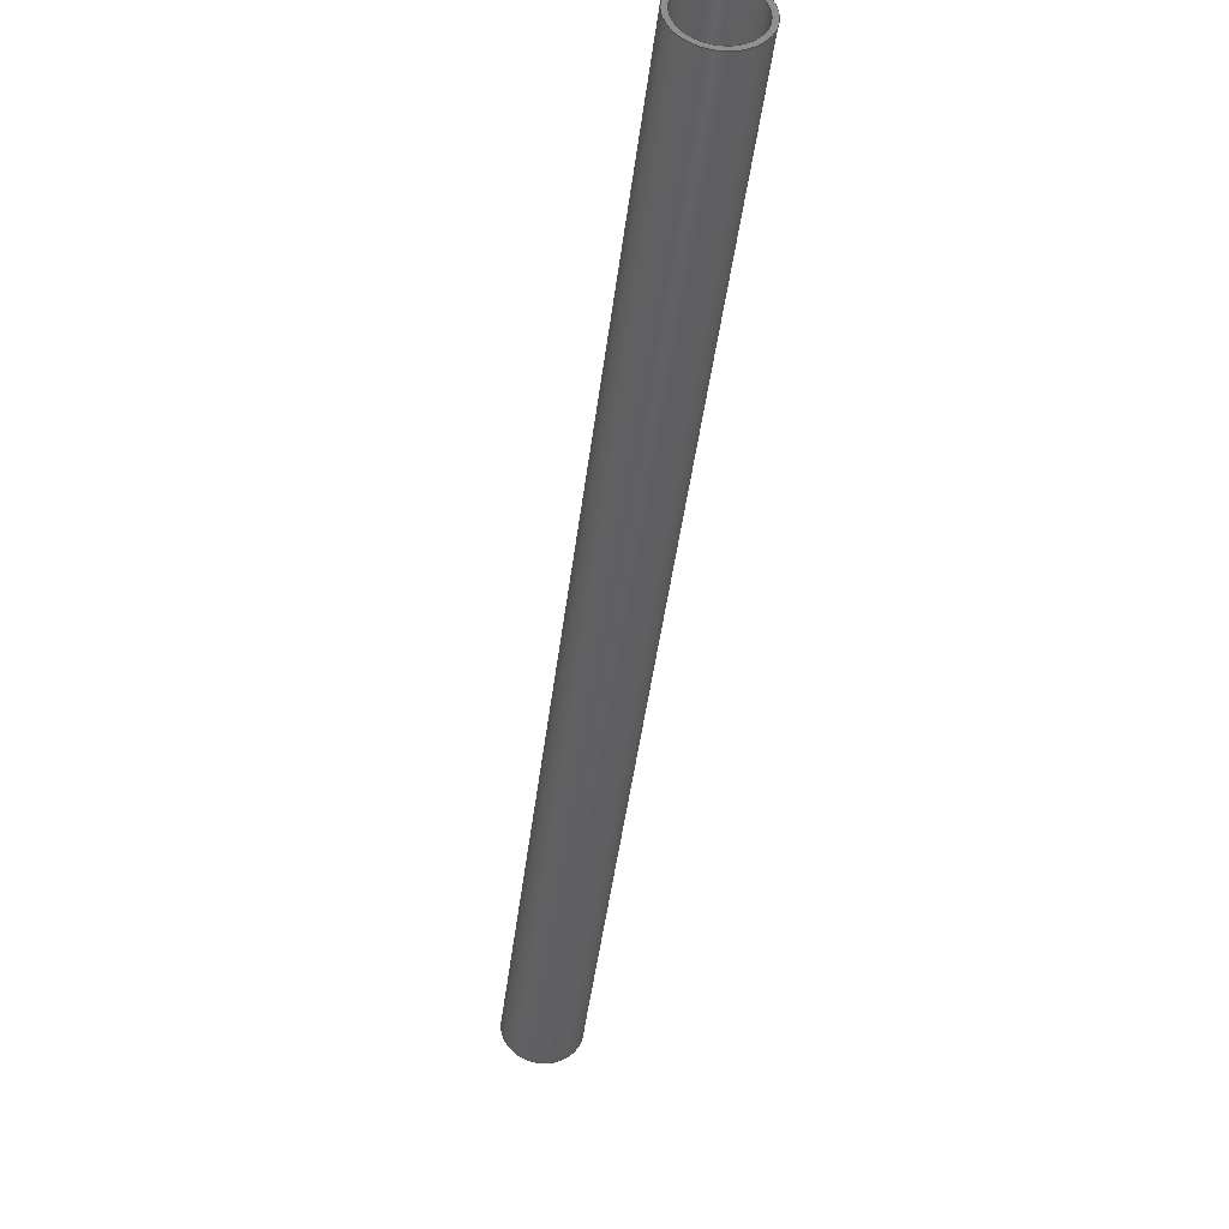
<metadata>
{"format":"iges","ext":"igs","renderer":"f3d","projection":"perspective","resolution":1024,"background":"white","views":[{"elev":-39.8,"azim":24.4,"up":"+Z"}]}
</metadata>
<code>
 PTC IGES file: yxzhc-tangan-d40_4_1igs
1H,,1H;,20HYXZHC-TANGAN-D40_4_1,24Hyxzhc-tangan-d40_4_1igs,
49HPro/ENGINEER by Parametric Technology Corporation,7H2008070,32,38,7,
38,15,20HYXZHC-TANGAN-D40_4_1,1,2,2HMM,32768,0.5,15H2.014e+07,
0.06315,631.5,8Hpizibing,7HUnknown,10,0,15H2.014e+07;
     314       1       1       1       0       0       0       001000200
     314       0       4       1       0                   COLOR       1
     314       2       1       1       0       0       0       001000200
     314       0       1       1       0                   COLOR       2
     314       3       1       1       0       0       0       001000200
     314       0       1       1       0                   COLOR       3
     314       4       1       1       0       0       0       001000200
     314       0       1       1       0                   COLOR       4
     314       5       1       1       0       0       0       001000200
     314       0       8       1       0                   COLOR       5
     314       6       1       1       0       0       0       001000200
     314       0       8       1       0                   COLOR       6
     314       7       1       1       0       0       0       001000200
     314       0       5       1       0                   COLOR       7
     314       8       1       1       0       0       0       001000200
     314       0       8       1       0                   COLOR       8
     124       9       1       1       0       0       0       001000000
     124       0       0       3       0                   XFORM       1
     100      12       1       1       0       0      17       001010000
     100       0       0       1       0                     ARC       1
     124      13       1       1       0       0       0       001000000
     124       0       0       3       0                   XFORM       2
     100      16       1       1       0       0      21       001010000
     100       0       0       1       0                     ARC       2
     124      17       1       1       0       0       0       001000000
     124       0       0       3       0                   XFORM       3
     100      20       1       1       0       0      25       001010000
     100       0       0       1       0                     ARC       3
     124      21       1       1       0       0       0       001000000
     124       0       0       3       0                   XFORM       4
     100      24       1       1       0       0      29       001010000
     100       0       0       1       0                     ARC       4
     110      25       1       1       0       0       0       001010000
     110       0       0       2       0                    LINE       1
     110      27       1       1       0       0       0       001010000
     110       0       0       2       0                    LINE       2
     124      29       1       1       0       0       0       001000000
     124       0       0       3       0                   XFORM       5
     100      32       1       1       0       0      37       001010000
     100       0       0       1       0                     ARC       5
     124      33       1       1       0       0       0       001000000
     124       0       0       3       0                   XFORM       6
     100      36       1       1       0       0      41       001010000
     100       0       0       1       0                     ARC       6
     124      37       1       1       0       0       0       001000000
     124       0       0       3       0                   XFORM       7
     100      40       1       1       0       0      45       001010000
     100       0       0       1       0                     ARC       7
     124      41       1       1       0       0       0       001000000
     124       0       0       3       0                   XFORM       8
     100      44       1       1       0       0      49       001010000
     100       0       0       1       0                     ARC       8
     110      45       1       1       0       0       0       001010000
     110       0       0       2       0                    LINE       3
     110      47       1       1       0       0       0       001010000
     110       0       0       2       0                    LINE       4
     128      49       1       1       0       0       0       001010000
     128       0       0       8       0                  SPLSRF       1
     124      57       1       1       0       0       0       001000000
     124       0       0       3       0                   XFORM       9
     100      60       1       1       0       0      59       001010000
     100       0       0       1       0                     ARC       9
     124      61       1       1       0       0       0       001000000
     124       0       0       3       0                   XFORM      10
     100      64       1       1       0       0      63       001010000
     100       0       0       1       0                     ARC      10
     102      65       1       1       0       0       0       001010000
     102       0       0       1       0                  CCURVE       1
     126      66       1       1       0       0       0       001010500
     126       0       0      17       0                B_SPLINE       1
     126      83       1       1       0       0       0       001010500
     126       0       0      17       0                B_SPLINE       2
     102     100       1       1       0       0       0       001010500
     102       0       0       1       0                  CCURVE       2
     142     101       1       1       0       0       0       001010500
     142       0       0       1       0                  UV_BND       1
     102     102       1       1       0       0       0       001010000
     102       0       0       1       0                  CCURVE       3
     126     103       1       1       0       0       0       001010500
     126       0       0      16       0                B_SPLINE       3
     126     119       1       1       0       0       0       001010500
     126       0       0      16       0                B_SPLINE       4
     102     135       1       1       0       0       0       001010500
     102       0       0       1       0                  CCURVE       4
     142     136       1       1       0       0       0       001010500
     142       0       0       1       0                  UV_BND       2
     144     137       1       1       0       0       0       000000000
     144       0       0       1       0                 TRM_SRF       1
     110     138       1       1       0       0       0       001010000
     110       0       0       2       0                    LINE       5
     110     140       1       1       0       0       0       001010000
     110       0       0       2       0                    LINE       6
     120     142       1       1       0       0       0       001010000
     120       0       0       1       0                    SREV       1
     110     143       1       1       0       0       0       001010000
     110       0       0       2       0                    LINE       7
     102     145       1       1       0       0       0       001010000
     102       0       0       1       0                  CCURVE       5
     110     146       1       1       0       0       0       001010500
     110       0       0       2       0                    LINE       8
     110     148       1       1       0       0       0       001010500
     110       0       0       2       0                    LINE       9
     110     150       1       1       0       0       0       001010500
     110       0       0       1       0                    LINE      10
     110     151       1       1       0       0       0       001010500
     110       0       0       2       0                    LINE      11
     102     153       1       1       0       0       0       001010500
     102       0       0       1       0                  CCURVE       6
     142     154       1       1       0       0       0       001010500
     142       0       0       1       0                  UV_BND       3
     144     155       1       1       0       0       0       000000000
     144       0       0       1       0                 TRM_SRF       2
     110     156       1       1       0       0       0       001010000
     110       0       0       2       0                    LINE      12
     110     158       1       1       0       0       0       001010000
     110       0       0       2       0                    LINE      13
     120     160       1       1       0       0       0       001010000
     120       0       0       1       0                    SREV       2
     110     161       1       1       0       0       0       001010000
     110       0       0       2       0                    LINE      14
     102     163       1       1       0       0       0       001010000
     102       0       0       1       0                  CCURVE       7
     110     164       1       1       0       0       0       001010500
     110       0       0       2       0                    LINE      15
     110     166       1       1       0       0       0       001010500
     110       0       0       2       0                    LINE      16
     110     168       1       1       0       0       0       001010500
     110       0       0       1       0                    LINE      17
     110     169       1       1       0       0       0       001010500
     110       0       0       2       0                    LINE      18
     102     171       1       1       0       0       0       001010500
     102       0       0       1       0                  CCURVE       8
     142     172       1       1       0       0       0       001010500
     142       0       0       1       0                  UV_BND       4
     144     173       1       1       0       0       0       000000000
     144       0       0       1       0                 TRM_SRF       3
     128     174       1       1       0       0       0       001010000
     128       0       0       8       0                  SPLSRF       2
     102     182       1       1       0       0       0       001010000
     102       0       0       1       0                  CCURVE       9
     126     183       1       1       0       0       0       001010500
     126       0       0      16       0                B_SPLINE       5
     126     199       1       1       0       0       0       001010500
     126       0       0      16       0                B_SPLINE       6
     102     215       1       1       0       0       0       001010500
     102       0       0       1       0                  CCURVE      10
     142     216       1       1       0       0       0       001010500
     142       0       0       1       0                  UV_BND       5
     102     217       1       1       0       0       0       001010000
     102       0       0       1       0                  CCURVE      11
     126     218       1       1       0       0       0       001010500
     126       0       0      16       0                B_SPLINE       7
     126     234       1       1       0       0       0       001010500
     126       0       0      16       0                B_SPLINE       8
     102     250       1       1       0       0       0       001010500
     102       0       0       1       0                  CCURVE      12
     142     251       1       1       0       0       0       001010500
     142       0       0       1       0                  UV_BND       6
     144     252       1       1       0       0       0       000000000
     144       0       0       1       0                 TRM_SRF       4
     110     253       1       1       0       0       0       001010000
     110       0       0       2       0                    LINE      19
     110     255       1       1       0       0       0       001010000
     110       0       0       2       0                    LINE      20
     120     257       1       1       0       0       0       001010000
     120       0       0       1       0                    SREV       3
     110     258       1       1       0       0       0       001010000
     110       0       0       2       0                    LINE      21
     124     260       1       1       0       0       0       001000000
     124       0       0       3       0                   XFORM      11
     100     263       1       1       0       0     169       001010000
     100       0       0       1       0                     ARC      11
     102     264       1       1       0       0       0       001010000
     102       0       0       1       0                  CCURVE      13
     110     265       1       1       0       0       0       001010500
     110       0       0       1       0                    LINE      22
     110     266       1       1       0       0       0       001010500
     110       0       0       2       0                    LINE      23
     110     268       1       1       0       0       0       001010500
     110       0       0       2       0                    LINE      24
     110     270       1       1       0       0       0       001010500
     110       0       0       2       0                    LINE      25
     102     272       1       1       0       0       0       001010500
     102       0       0       1       0                  CCURVE      14
     142     273       1       1       0       0       0       001010500
     142       0       0       1       0                  UV_BND       7
     144     274       1       1       0       0       0       000000000
     144       0       0       1       0                 TRM_SRF       5
     110     275       1       1       0       0       0       001010000
     110       0       0       2       0                    LINE      26
     110     277       1       1       0       0       0       001010000
     110       0       0       2       0                    LINE      27
     120     279       1       1       0       0       0       001010000
     120       0       0       1       0                    SREV       4
     110     280       1       1       0       0       0       001010000
     110       0       0       2       0                    LINE      28
     124     282       1       1       0       0       0       001000000
     124       0       0       3       0                   XFORM      12
     100     285       1       1       0       0     197       001010000
     100       0       0       1       0                     ARC      12
     102     286       1       1       0       0       0       001010000
     102       0       0       1       0                  CCURVE      15
     110     287       1       1       0       0       0       001010500
     110       0       0       1       0                    LINE      29
     110     288       1       1       0       0       0       001010500
     110       0       0       2       0                    LINE      30
     110     290       1       1       0       0       0       001010500
     110       0       0       2       0                    LINE      31
     110     292       1       1       0       0       0       001010500
     110       0       0       2       0                    LINE      32
     102     294       1       1       0       0       0       001010500
     102       0       0       1       0                  CCURVE      16
     142     295       1       1       0       0       0       001010500
     142       0       0       1       0                  UV_BND       8
     144     296       1       1       0       0       0       000000000
     144       0       0       1       0                 TRM_SRF       6
314,1.1D0,1.2D0,1D2;                                                   1
314,1.1D1,1.1D1,1.1D1;                                                 3
314,3.92D1,1.2D0,1.2D0;                                                5
314,4.1D1,0D0,2.2D1;                                                   7
314,8.784D1,9.49D1,1D2;                                                9
314,9.6D1,9.6D1,9.6D1;                                                11
314,9.8D1,6.27D1,0D0;                                                 13
314,1D2,1D2,9.49D1;                                                   15
124,-8.592D-1,0D0,-5.117D-1,1.042D3,       17
-5.117D-1,0D0,8.592D-1,1.438D3,0D0,        17
1D0,0D0,5.38D2;                                                       17
100,0D0,0D0,0D0,2D1,0D0,-2D1,0D0;                                     19
124,8.592D-1,0D0,-5.117D-1,1.042D3,        21
5.117D-1,0D0,8.592D-1,1.438D3,0D0,         21
-1D0,0D0,5.38D2;                                                      21
100,0D0,0D0,0D0,2D1,0D0,-2D1,0D0;                                     23
124,8.592D-1,0D0,-5.117D-1,1.042D3,        25
5.117D-1,0D0,8.592D-1,1.438D3,0D0,         25
-1D0,0D0,5.38D2;                                                      25
100,0D0,0D0,0D0,1.75D1,0D0,-1.75D1,0D0;                               27
124,-8.592D-1,0D0,-5.117D-1,1.042D3,       29
-5.117D-1,0D0,8.592D-1,1.438D3,0D0,        29
1D0,0D0,5.38D2;                                                       29
100,0D0,0D0,0D0,1.75D1,0D0,-1.75D1,0D0;                               31
110,1.381D3,9.073D2,5.38D2,1.059D3,        33
1.448D3,5.38D2;                                              33
110,1.346D3,8.869D2,5.38D2,1.025D3,        35
1.427D3,5.38D2;                                              35
124,8.592D-1,0D0,5.117D-1,1.364D3,         37
5.117D-1,0D0,-8.592D-1,8.971D2,0D0,        37
1D0,0D0,5.38D2;                                                       37
100,0D0,0D0,0D0,2D1,0D0,-2D1,0D0;                                     39
124,-8.592D-1,0D0,5.117D-1,1.364D3,        41
-5.117D-1,0D0,-8.592D-1,8.971D2,0D0,       41
-1D0,0D0,5.38D2;                                                      41
100,0D0,0D0,0D0,2D1,0D0,-2D1,0D0;                                     43
124,8.592D-1,0D0,-5.117D-1,1.364D3,        45
5.117D-1,0D0,8.592D-1,8.971D2,0D0,         45
-1D0,0D0,5.38D2;                                                      45
100,0D0,0D0,0D0,1.75D1,0D0,-1.75D1,0D0;                               47
124,-8.592D-1,0D0,-5.117D-1,1.364D3,       49
-5.117D-1,0D0,8.592D-1,8.971D2,0D0,        49
1D0,0D0,5.38D2;                                                       49
100,0D0,0D0,0D0,1.75D1,0D0,-1.75D1,0D0;                               51
110,1.379D3,9.061D2,5.38D2,1.057D3,        53
1.446D3,5.38D2;                                              53
110,1.349D3,8.881D2,5.38D2,1.027D3,        55
1.429D3,5.38D2;                                              55
128,1,1,1,1,0,0,1,0,0,-2.08D1,-2.08D1,2.08D1,2.08D1,                  57
-2.084D1,-2.084D1,2.084D1,                 57
2.084D1,1D0,1D0,1D0,1D0,1.06D3,                    57
1.448D3,5.588D2,1.024D3,                   57
1.427D3,5.588D2,1.06D3,                   57
1.448D3,5.172D2,1.024D3,                   57
1.427D3,5.172D2,-2.08D1,2.08D1,                     57
-2.084D1,2.084D1;                                   57
124,8.592D-1,0D0,5.117D-1,1.042D3,         59
5.117D-1,0D0,-8.592D-1,1.438D3,0D0,        59
1D0,0D0,5.38D2;                                                       59
100,0D0,0D0,0D0,2D1,0D0,-2D1,0D0;                                     61
124,-8.592D-1,0D0,5.117D-1,1.042D3,        63
-5.117D-1,0D0,-8.592D-1,1.438D3,0D0,       63
-1D0,0D0,5.38D2;                                                      63
100,0D0,0D0,0D0,2D1,0D0,-2D1,0D0;                                     65
102,2,61,65;                                                          67
126,15,3,0,0,1,0,0D0,0D0,0D0,0D0,7.741D-2,                   69
1.551D-1,2.327D-1,3.094D-1,                69
3.862D-1,4.628D-1,5.394D-1,                69
6.161D-1,6.928D-1,7.69D-1,                69
8.459D-1,9.229D-1,1D0,1D0,1D0,1D0,1D0,1D0,1D0,      69
1D0,1D0,1D0,1D0,1D0,1D0,1D0,1D0,1D0,1D0,1D0,1D0,1D0,-2D1,             69
-3.555D-14,0D0,-2D1,-1.622D0,0D0,      69
-1.96D1,-4.869D0,0D0,-1.785D1,            69
-9.455D0,0D0,-1.505D1,-1.347D1,0D0,        69
-1.138D1,-1.668D1,0D0,-7.07D0,            69
-1.892D1,0D0,-2.355D0,-2.006D1,0D0,        69
2.495D0,-2.004D1,0D0,7.203D0,              69
-1.887D1,0D0,1.149D1,-1.661D1,0D0,         69
1.511D1,-1.339D1,0D0,1.788D1,              69
-9.399D0,0D0,1.961D1,-4.843D0,0D0,         69
2D1,-1.616D0,0D0,2D1,2.669D-14,        69
0D0,0D0,1D0,0D0,0D0,1D0;                                              69
126,15,3,0,0,1,0,0D0,0D0,0D0,0D0,7.741D-2,                   71
1.551D-1,2.327D-1,3.094D-1,                71
3.862D-1,4.628D-1,5.394D-1,                71
6.161D-1,6.928D-1,7.69D-1,                71
8.459D-1,9.229D-1,1D0,1D0,1D0,1D0,1D0,1D0,1D0,      71
1D0,1D0,1D0,1D0,1D0,1D0,1D0,1D0,1D0,1D0,1D0,1D0,1D0,2D1,              71
2.669D-14,0D0,2D1,1.622D0,0D0,         71
1.96D1,4.869D0,0D0,1.785D1,               71
9.455D0,0D0,1.505D1,1.347D1,0D0,           71
1.138D1,1.668D1,0D0,7.07D0,               71
1.892D1,0D0,2.355D0,2.006D1,0D0,           71
-2.495D0,2.004D1,0D0,-7.203D0,             71
1.887D1,0D0,-1.149D1,1.661D1,0D0,          71
-1.511D1,1.339D1,0D0,-1.788D1,             71
9.399D0,0D0,-1.961D1,4.843D0,0D0,          71
-2D1,1.616D0,0D0,-2D1,-3.555D-14,      71
0D0,0D0,1D0,0D0,0D0,1D0;                                              71
102,2,69,71;                                                          73
142,0,57,73,67,1;                                                     75
102,2,27,31;                                                          77
126,15,3,0,0,1,0,0D0,0D0,0D0,0D0,7.769D-2,                   79
1.554D-1,2.33D-1,3.097D-1,                79
3.863D-1,4.629D-1,5.396D-1,                79
6.163D-1,6.927D-1,7.687D-1,                79
8.455D-1,9.226D-1,1D0,1D0,1D0,1D0,1D0,1D0,1D0,      79
1D0,1D0,1D0,1D0,1D0,1D0,1D0,1D0,1D0,1D0,1D0,1D0,1D0,-1.75D1,0D0,      79
0D0,-1.75D1,1.425D0,0D0,-1.715D1,         79
4.272D0,0D0,-1.561D1,8.29D0,0D0,          79
-1.316D1,1.18D1,0D0,-9.946D0,             79
1.46D1,0D0,-6.177D0,1.655D1,0D0,          79
-2.052D0,1.755D1,0D0,2.193D0,              79
1.753D1,0D0,6.308D0,1.651D1,0D0,           79
1.005D1,1.453D1,0D0,1.322D1,               79
1.173D1,0D0,1.563D1,8.239D0,0D0,           79
1.715D1,4.249D0,0D0,1.75D1,               79
1.42D0,0D0,1.75D1,0D0,0D0,0D0,1D0,0D0,0D0,1D0;              79
126,15,3,0,0,1,0,0D0,0D0,0D0,0D0,7.769D-2,                   81
1.554D-1,2.33D-1,3.097D-1,                81
3.863D-1,4.629D-1,5.396D-1,                81
6.163D-1,6.927D-1,7.687D-1,                81
8.455D-1,9.226D-1,1D0,1D0,1D0,1D0,1D0,1D0,1D0,      81
1D0,1D0,1D0,1D0,1D0,1D0,1D0,1D0,1D0,1D0,1D0,1D0,1D0,1.75D1,0D0,       81
0D0,1.75D1,-1.425D0,0D0,1.715D1,          81
-4.272D0,0D0,1.561D1,-8.29D0,0D0,         81
1.316D1,-1.18D1,0D0,9.946D0,              81
-1.46D1,0D0,6.177D0,-1.655D1,0D0,         81
2.052D0,-1.755D1,0D0,-2.193D0,             81
-1.753D1,0D0,-6.308D0,-1.651D1,0D0,        81
-1.005D1,-1.453D1,0D0,-1.322D1,            81
-1.173D1,0D0,-1.563D1,-8.239D0,0D0,        81
-1.715D1,-4.249D0,0D0,-1.75D1,            81
-1.42D0,0D0,-1.75D1,0D0,0D0,0D0,1D0,0D0,0D0,1D0;            81
102,2,79,81;                                                          83
142,0,57,83,77,1;                                                     85
144,57,1,1,75,85;                                                     87
110,1.042D3,1.438D3,5.38D2,1.042D3,        89
1.437D3,5.38D2;                                              89
110,1.052D3,1.459D3,5.38D2,1.387D3,        91
8.965D2,5.38D2;                                              91
120,89,91,-6.283D-2,3.204D0;                        93
110,1.059D3,1.448D3,5.38D2,1.381D3,        95
9.073D2,5.38D2;                                              95
102,4,35,19,95,39;                                                    97
110,9.808D-1,3.142D0,0D0,1.923D-2,         99
3.142D0,0D0;                                                 99
110,1.923D-2,3.142D0,0D0,1.923D-2,        101
0D0,0D0;                                                             101
110,1.923D-2,0D0,0D0,9.808D-1,0D0,0D0;             103
110,9.808D-1,0D0,0D0,9.808D-1,                     105
3.142D0,0D0;                                                105
102,4,99,101,103,105;                                                107
142,0,93,107,97,1;                                                   109
144,93,1,0,109;                                                      111
110,1.042D3,1.438D3,5.38D2,1.042D3,       113
1.437D3,5.38D2;                                             113
110,1.018D3,1.438D3,5.38D2,1.353D3,       115
8.761D2,5.38D2;                                             115
120,113,115,-6.283D-2,3.204D0;                     117
110,1.025D3,1.427D3,5.38D2,1.346D3,       119
8.869D2,5.38D2;                                             119
102,4,33,23,119,43;                                                  121
110,9.808D-1,3.142D0,0D0,1.923D-2,        123
3.142D0,0D0;                                                123
110,1.923D-2,3.142D0,0D0,1.923D-2,        125
0D0,0D0;                                                             125
110,1.923D-2,0D0,0D0,9.808D-1,0D0,0D0;             127
110,9.808D-1,0D0,0D0,9.808D-1,                     129
3.142D0,0D0;                                                129
102,4,123,125,127,129;                                               131
142,0,117,131,121,1;                                                 133
144,117,1,0,133;                                                     135
128,1,1,1,1,0,0,1,0,0,-2.08D1,-2.08D1,2.08D1,2.08D1,                 137
-2.084D1,-2.084D1,2.084D1,                137
2.084D1,1D0,1D0,1D0,1D0,1.381D3,                   137
9.077D2,5.588D2,1.346D3,                  137
8.865D2,5.588D2,1.381D3,                  137
9.077D2,5.172D2,1.346D3,                  137
8.865D2,5.172D2,-2.08D1,2.08D1,                    137
-2.084D1,2.084D1;                                  137
102,2,39,43;                                                         139
126,15,3,0,0,1,0,0D0,0D0,0D0,0D0,7.713D-2,                  141
1.541D-1,2.31D-1,3.072D-1,               141
3.839D-1,4.606D-1,5.372D-1,               141
6.138D-1,6.906D-1,7.673D-1,               141
8.449D-1,9.226D-1,1D0,1D0,1D0,1D0,1D0,1D0,1D0,     141
1D0,1D0,1D0,1D0,1D0,1D0,1D0,1D0,1D0,1D0,1D0,1D0,1D0,-2D1,0D0,        141
0D0,-2D1,-1.616D0,0D0,-1.961D1,       141
-4.843D0,0D0,-1.788D1,-9.399D0,0D0,       141
-1.511D1,-1.339D1,0D0,-1.149D1,           141
-1.661D1,0D0,-7.203D0,-1.887D1,0D0,       141
-2.495D0,-2.004D1,0D0,2.355D0,            141
-2.006D1,0D0,7.07D0,-1.892D1,0D0,        141
1.138D1,-1.668D1,0D0,1.505D1,             141
-1.347D1,0D0,1.785D1,-9.455D0,0D0,        141
1.96D1,-4.869D0,0D0,2D1,             141
-1.622D0,0D0,2D1,0D0,0D0,0D0,1D0,0D0,0D0,1D0;               141
126,15,3,0,0,1,0,0D0,0D0,0D0,0D0,7.713D-2,                  143
1.541D-1,2.31D-1,3.072D-1,               143
3.839D-1,4.606D-1,5.372D-1,               143
6.138D-1,6.906D-1,7.673D-1,               143
8.449D-1,9.226D-1,1D0,1D0,1D0,1D0,1D0,1D0,1D0,     143
1D0,1D0,1D0,1D0,1D0,1D0,1D0,1D0,1D0,1D0,1D0,1D0,1D0,2D1,0D0,0D0,     143
2D1,1.616D0,0D0,1.961D1,              143
4.843D0,0D0,1.788D1,9.399D0,0D0,          143
1.511D1,1.339D1,0D0,1.149D1,              143
1.661D1,0D0,7.203D0,1.887D1,0D0,          143
2.495D0,2.004D1,0D0,-2.355D0,             143
2.006D1,0D0,-7.07D0,1.892D1,0D0,         143
-1.138D1,1.668D1,0D0,-1.505D1,            143
1.347D1,0D0,-1.785D1,9.455D0,0D0,         143
-1.96D1,4.869D0,0D0,-2D1,            143
1.622D0,0D0,-2D1,0D0,0D0,0D0,1D0,0D0,0D0,1D0;               143
102,2,141,143;                                                       145
142,0,137,145,139,1;                                                 147
102,2,47,51;                                                         149
126,15,3,0,0,1,0,0D0,0D0,0D0,0D0,7.742D-2,                  151
1.545D-1,2.313D-1,3.073D-1,               151
3.837D-1,4.604D-1,5.371D-1,               151
6.137D-1,6.903D-1,7.67D-1,               151
8.446D-1,9.223D-1,1D0,1D0,1D0,1D0,1D0,1D0,1D0,     151
1D0,1D0,1D0,1D0,1D0,1D0,1D0,1D0,1D0,1D0,1D0,1D0,1D0,-1.75D1,0D0,     151
0D0,-1.75D1,1.42D0,0D0,-1.715D1,        151
4.249D0,0D0,-1.563D1,8.239D0,0D0,         151
-1.322D1,1.173D1,0D0,-1.005D1,            151
1.453D1,0D0,-6.308D0,1.651D1,0D0,         151
-2.193D0,1.753D1,0D0,2.052D0,             151
1.755D1,0D0,6.177D0,1.655D1,0D0,          151
9.946D0,1.46D1,0D0,1.316D1,              151
1.18D1,0D0,1.561D1,8.29D0,0D0,          151
1.715D1,4.272D0,0D0,1.75D1,              151
1.425D0,0D0,1.75D1,0D0,0D0,0D0,1D0,0D0,0D0,1D0;             151
126,15,3,0,0,1,0,0D0,0D0,0D0,0D0,7.742D-2,                  153
1.545D-1,2.313D-1,3.073D-1,               153
3.837D-1,4.604D-1,5.371D-1,               153
6.137D-1,6.903D-1,7.67D-1,               153
8.446D-1,9.223D-1,1D0,1D0,1D0,1D0,1D0,1D0,1D0,     153
1D0,1D0,1D0,1D0,1D0,1D0,1D0,1D0,1D0,1D0,1D0,1D0,1D0,1.75D1,0D0,      153
0D0,1.75D1,-1.42D0,0D0,1.715D1,         153
-4.249D0,0D0,1.563D1,-8.239D0,0D0,        153
1.322D1,-1.173D1,0D0,1.005D1,             153
-1.453D1,0D0,6.308D0,-1.651D1,0D0,        153
2.193D0,-1.753D1,0D0,-2.052D0,            153
-1.755D1,0D0,-6.177D0,-1.655D1,0D0,       153
-9.946D0,-1.46D1,0D0,-1.316D1,           153
-1.18D1,0D0,-1.561D1,-8.29D0,0D0,       153
-1.715D1,-4.272D0,0D0,-1.75D1,           153
-1.425D0,0D0,-1.75D1,0D0,0D0,0D0,1D0,0D0,0D0,1D0;           153
102,2,151,153;                                                       155
142,0,137,155,149,1;                                                 157
144,137,1,1,147,157;                                                 159
110,1.042D3,1.438D3,5.38D2,1.042D3,       161
1.437D3,5.38D2;                                             161
110,1.02D3,1.439D3,5.38D2,1.355D3,       163
8.773D2,5.38D2;                                             163
120,161,163,-6.283D-2,3.204D0;                     165
110,1.027D3,1.429D3,5.38D2,1.349D3,       167
8.881D2,5.38D2;                                             167
124,-8.592D-1,0D0,5.117D-1,1.364D3,       169
-5.117D-1,0D0,-8.592D-1,8.971D2,0D0,      169
-1D0,0D0,5.38D2;                                                     169
100,0D0,0D0,0D0,1.75D1,0D0,-1.75D1,0D0;                              171
102,4,167,171,53,27;                                                 173
110,1.923D-2,0D0,0D0,9.808D-1,0D0,0D0;             175
110,9.808D-1,0D0,0D0,9.808D-1,                     177
3.142D0,0D0;                                                177
110,9.808D-1,3.142D0,0D0,1.923D-2,        179
3.142D0,0D0;                                                179
110,1.923D-2,3.142D0,0D0,1.923D-2,        181
0D0,0D0;                                                             181
102,4,175,177,179,181;                                               183
142,0,165,183,173,1;                                                 185
144,165,1,0,185;                                                     187
110,1.042D3,1.438D3,5.38D2,1.042D3,       189
1.437D3,5.38D2;                                             189
110,1.05D3,1.457D3,5.38D2,1.385D3,       191
8.952D2,5.38D2;                                             191
120,189,191,-6.283D-2,3.204D0;                     193
110,1.057D3,1.446D3,5.38D2,1.379D3,       195
9.061D2,5.38D2;                                             195
124,8.592D-1,0D0,5.117D-1,1.364D3,        197
5.117D-1,0D0,-8.592D-1,8.971D2,0D0,       197
1D0,0D0,5.38D2;                                                      197
100,0D0,0D0,0D0,1.75D1,0D0,-1.75D1,0D0;                              199
102,4,195,199,55,31;                                                 201
110,1.923D-2,0D0,0D0,9.808D-1,0D0,0D0;             203
110,9.808D-1,0D0,0D0,9.808D-1,                     205
3.142D0,0D0;                                                205
110,9.808D-1,3.142D0,0D0,1.923D-2,        207
3.142D0,0D0;                                                207
110,1.923D-2,3.142D0,0D0,1.923D-2,        209
0D0,0D0;                                                             209
102,4,203,205,207,209;                                               211
142,0,193,211,201,1;                                                 213
144,193,1,0,213;                                                     215
S      1G      4D    216P    296
</code>
